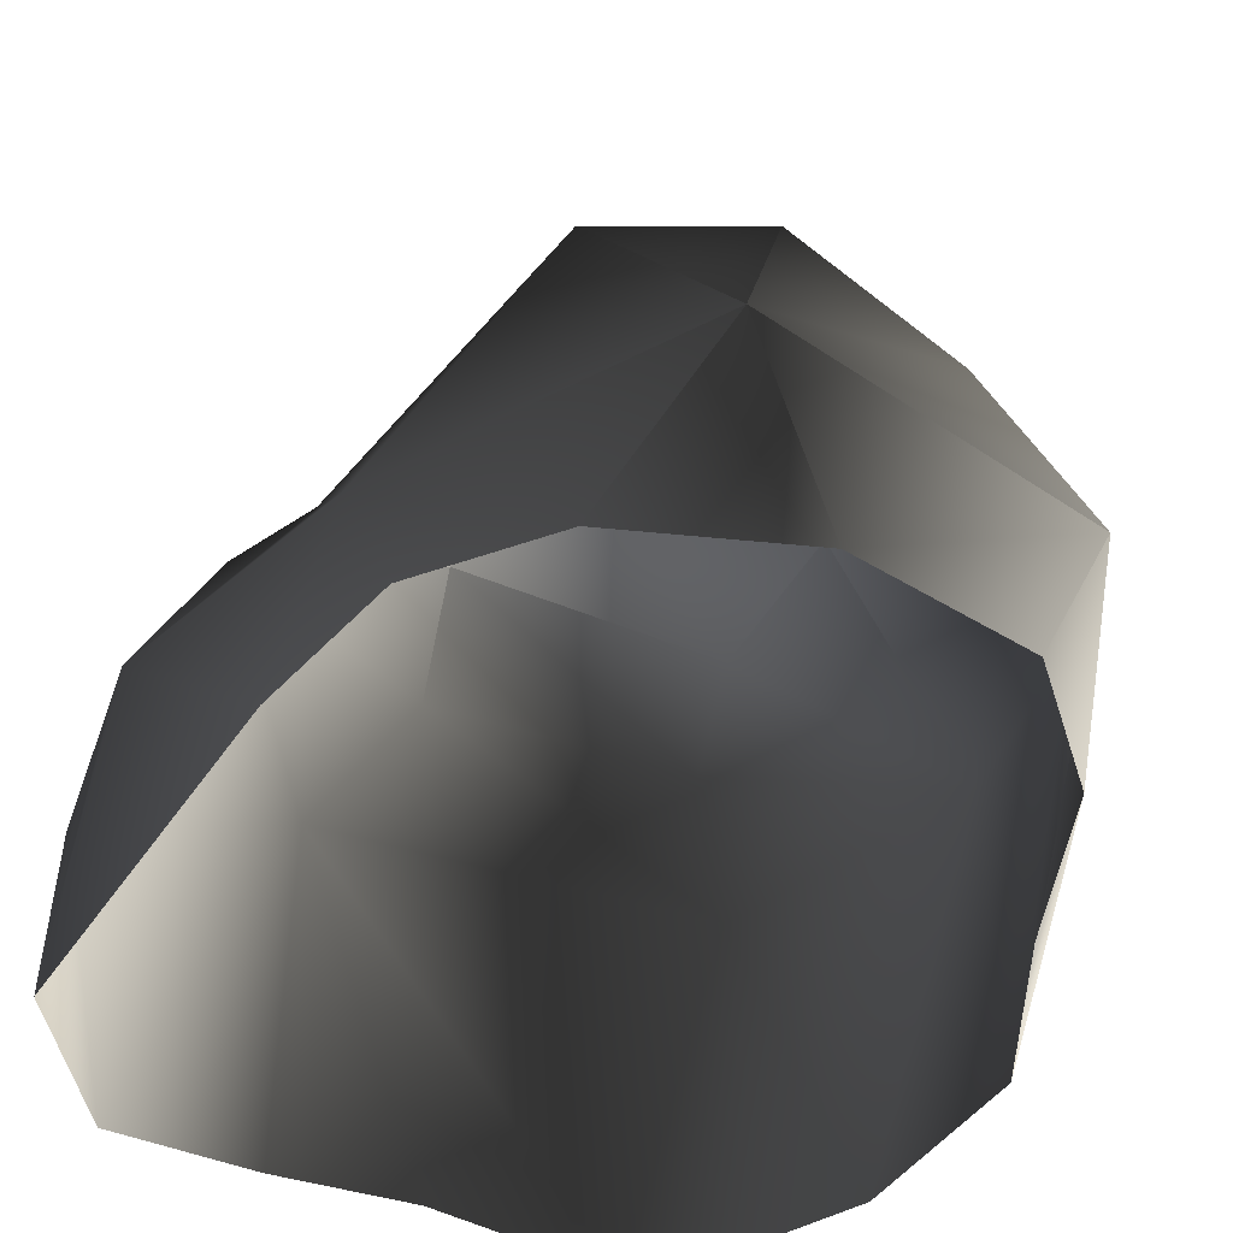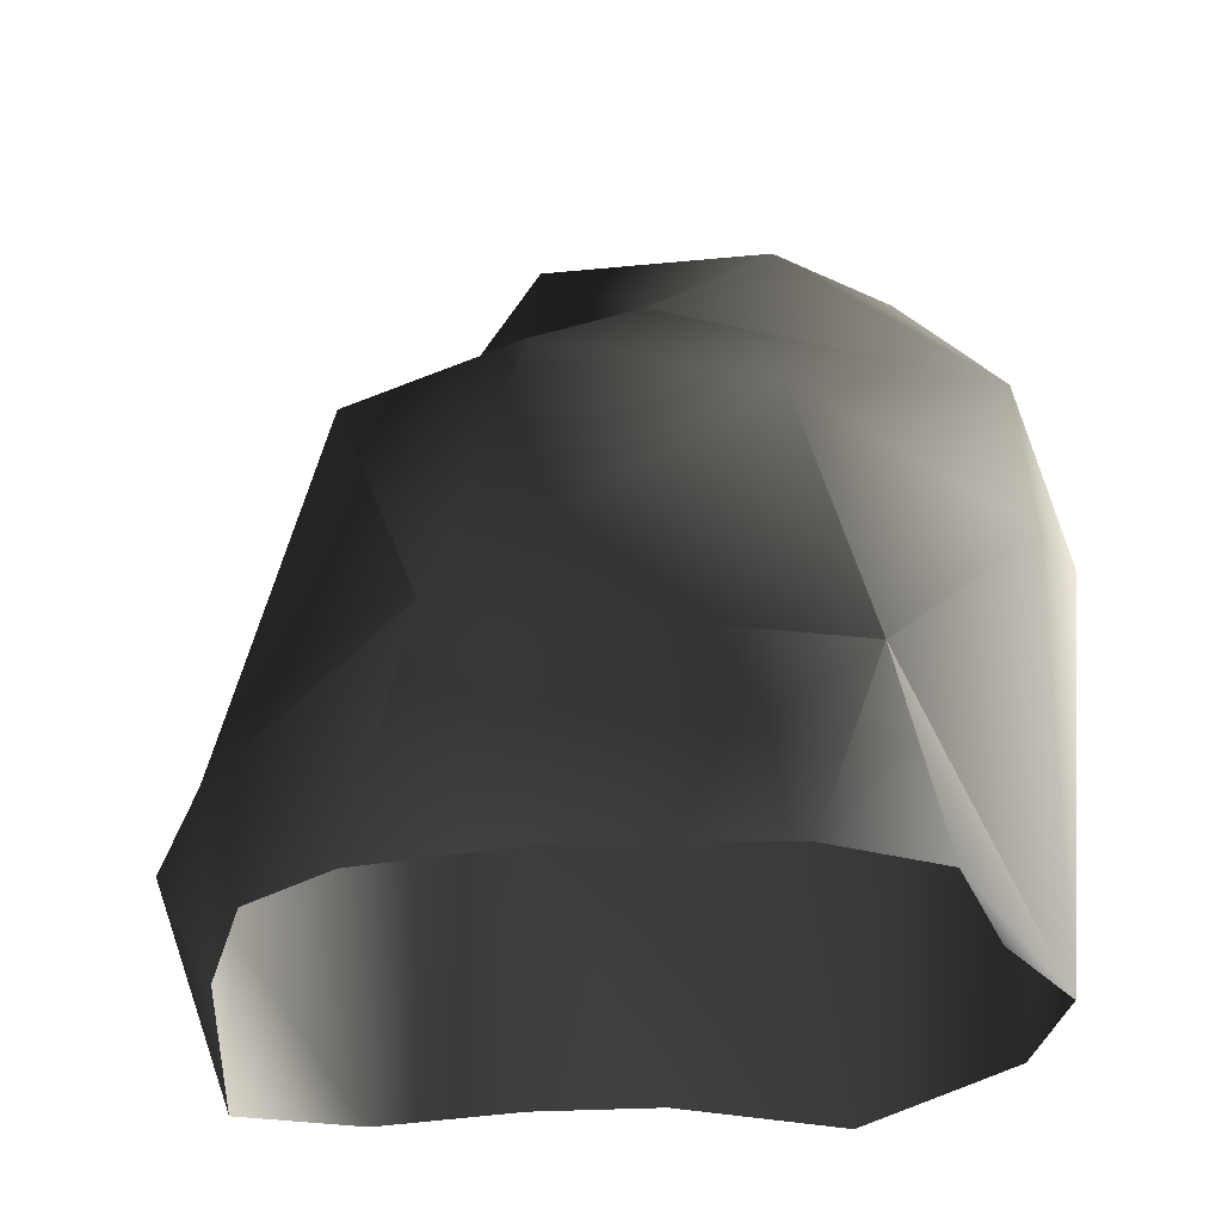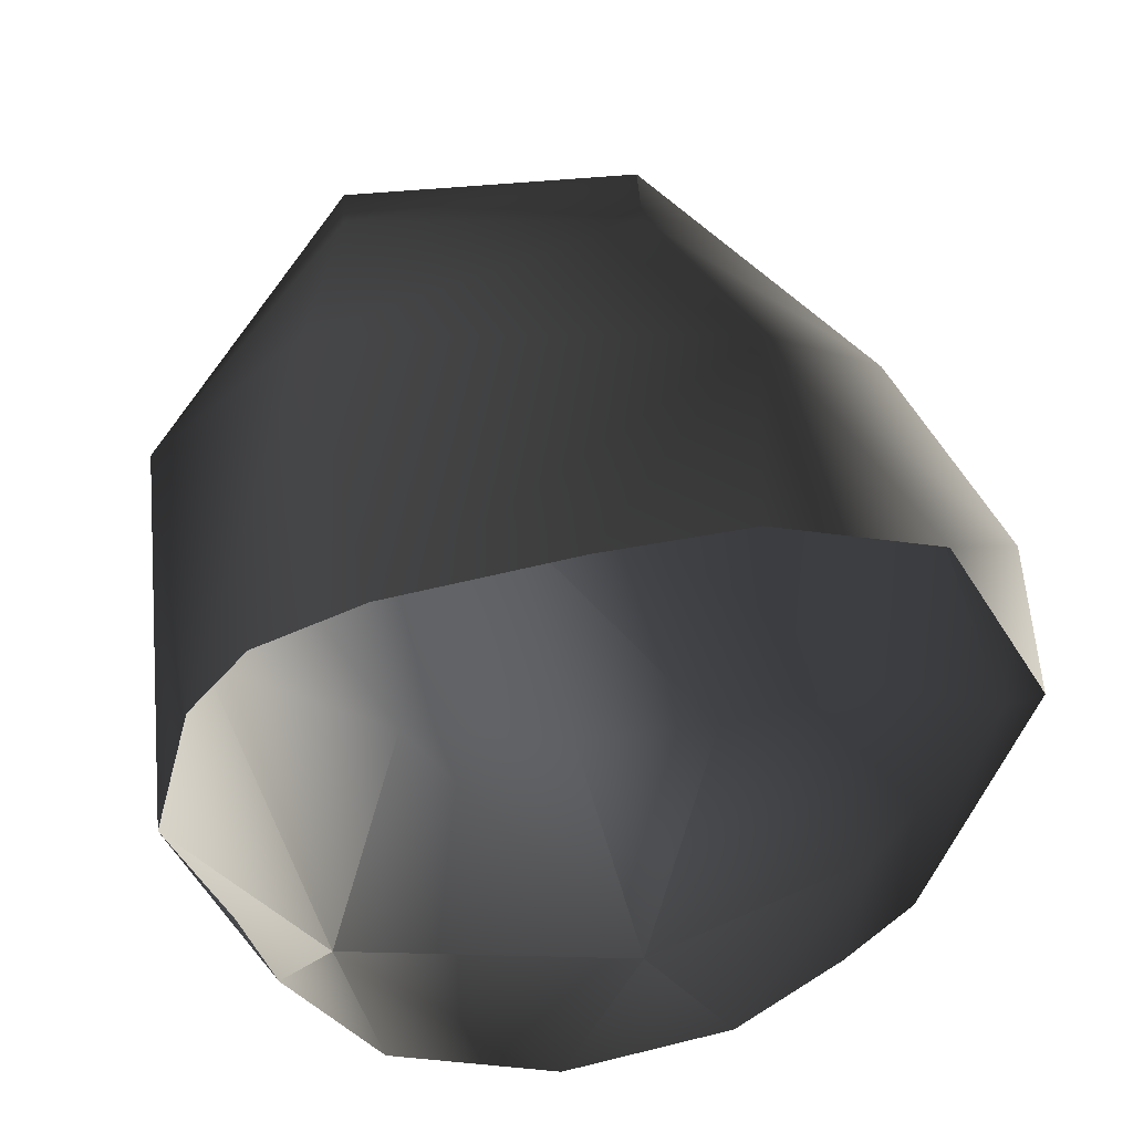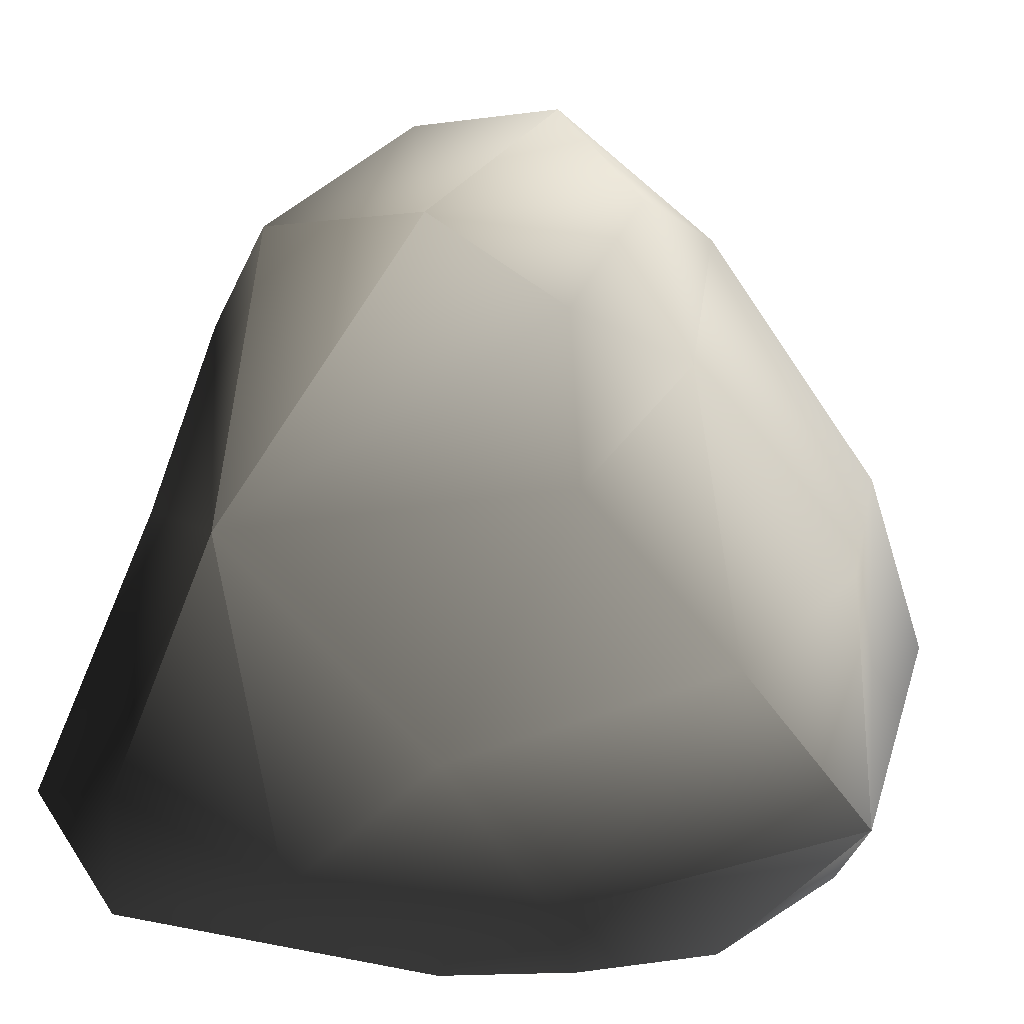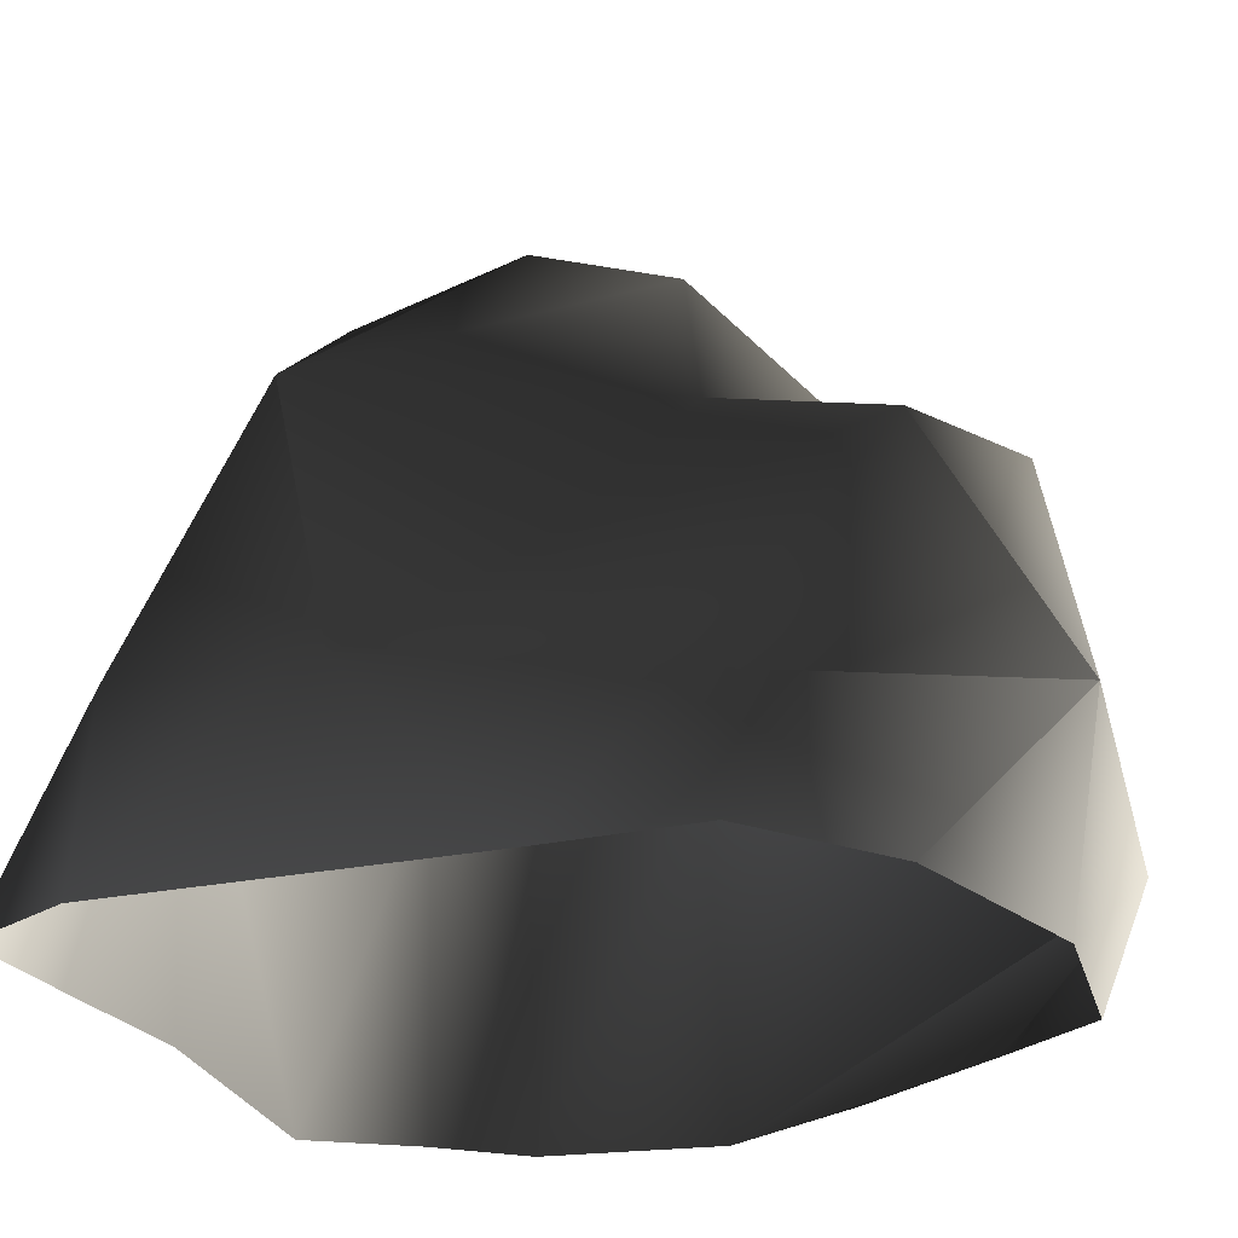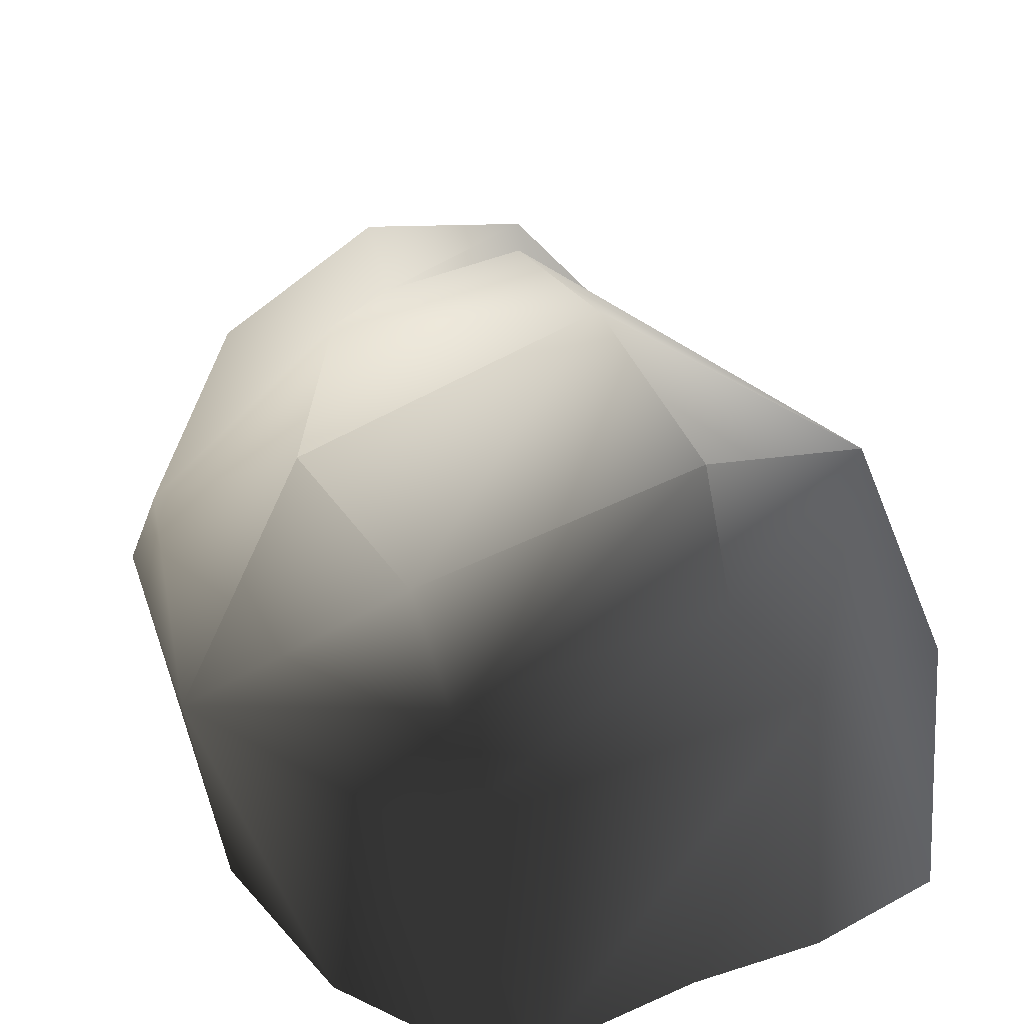
<metadata>
{"format":"obj","ext":"obj","renderer":"f3d","projection":"perspective","resolution":1024,"background":"white","views":[{"elev":-51.8,"azim":158.1,"up":"+Y"},{"elev":-25.4,"azim":-171.8,"up":"+Y"},{"elev":51.9,"azim":-2.1,"up":"+Z"},{"elev":34.3,"azim":118.0,"up":"+Y"},{"elev":-27.8,"azim":116.7,"up":"+Y"},{"elev":54.2,"azim":-25.8,"up":"+Y"}]}
</metadata>
<code>
v -0.5997 1.028 0.666
v -0.4146 0.02258 0.9077
v -0.6953 0.05685 0.7008
v 0.5109 0.9707 0.689
v 0.05939 0.108 0.9429
v 0.4301 0.1283 0.9968
v 0.8326 0.09134 0.9513
v 1.096 0.473 0.4645
v 1.087 0.00579 0.5161
v 1.123 0.402 -0.09938
v 0.8858 0.02323 -0.4175
v 0.8452 0.3584 -0.7334
v 0.2526 1.454 0.6107
v -0.5105 1.484 0.5995
v -1.043 1.143 0.1017
v 0.2594 1.81 0.4278
v -0.525 1.766 0.4218
v 0.8795 1.277 0.2238
v 0.2594 1.81 0.4278
v 0.194 1.935 -0.02505
v -0.6344 1.863 0.01674
v -0.9118 1.409 -0.3522
v -0.3731 1.795 -0.3774
v -0.1061 1.5 -0.6605
v 0.7384 0.06826 -0.7655
v 0.4613 0.03064 -1.056
v 0.2462 0.4488 -1.388
v -0.6344 1.863 0.01674
v -0.9585 0.9276 -0.5419
v -0.973 0.03912 0.008955
v -0.6422 0.3924 -1.193
v -0.4485 1.059 -1.066
v -0.6422 0.3924 -1.193
v -0.1061 1.5 -0.6605
v 0.1747 1.753 -0.4332
v 0.06713 1.11 -1.22
v 0.4928 1.048 -1.09
v 0.3127 1.319 -0.5415
v 0.8795 1.277 0.2238
v 0.194 1.935 -0.02505
v -0.1061 1.5 -0.6605
v 0.8284 0.7162 -0.4003
v 0.2462 0.4488 -1.388
v 0.2462 0.4488 -1.388
v 0.2462 0.4488 -1.388
v -0.6422 0.3924 -1.193
v 0.194 1.935 -0.02505
v -0.6344 1.863 0.01674
v 0.2594 1.81 0.4278
v 0.8795 1.277 0.2238
v -0.009234 0.001211 -1.211
v 0.2462 0.4488 -1.388
v -0.6422 0.3924 -1.193
v -0.4863 0.01437 -1.108
v -0.7504 0.06921 -0.7825
v -0.6422 0.3924 -1.193
v -0.8264 0.03279 -0.4002
v -0.853 0.04576 0.4842
g RockMesh_(19)_526_32
f 1 3 2
f 4 1 2
f 5 4 2
f 6 4 5
f 7 4 6
f 8 4 7
f 7 9 8
f 8 9 10
f 9 11 10
f 10 11 12
f 13 1 4
f 1 13 14
f 1 14 15
f 13 16 14
f 14 16 17
f 15 14 17
f 4 18 13
f 4 8 18
f 13 18 19
f 19 20 17
f 17 20 21
f 15 21 22
f 22 21 23
f 23 24 22
f 11 25 12
f 25 26 12
f 12 26 27
f 17 28 15
f 29 15 22
f 15 29 30
f 30 29 31
f 32 29 22
f 29 32 33
f 22 34 32
f 35 34 23
f 32 34 36
f 36 34 37
f 38 34 35
f 35 39 38
f 40 39 35
f 37 41 38
f 38 42 37
f 39 42 38
f 42 12 37
f 37 12 43
f 44 36 37
f 36 45 32
f 32 45 46
f 42 10 12
f 10 42 39
f 23 47 35
f 48 47 23
f 49 50 47
f 8 10 50
f 26 51 44
f 52 51 53
f 53 51 54
f 55 33 54
f 56 55 30
f 30 55 57
f 15 30 58
f 58 1 15
f 3 1 58

</code>
